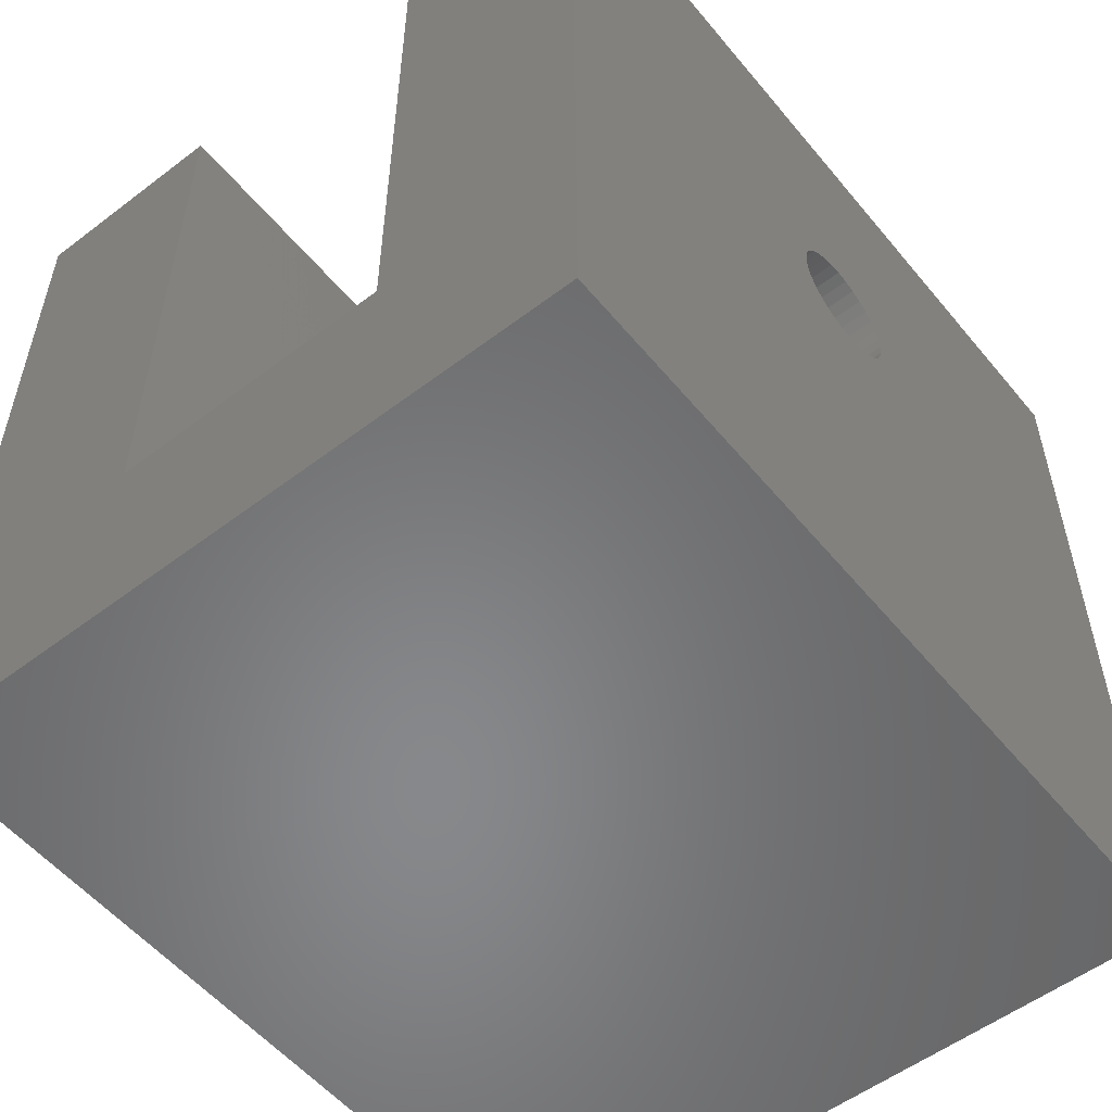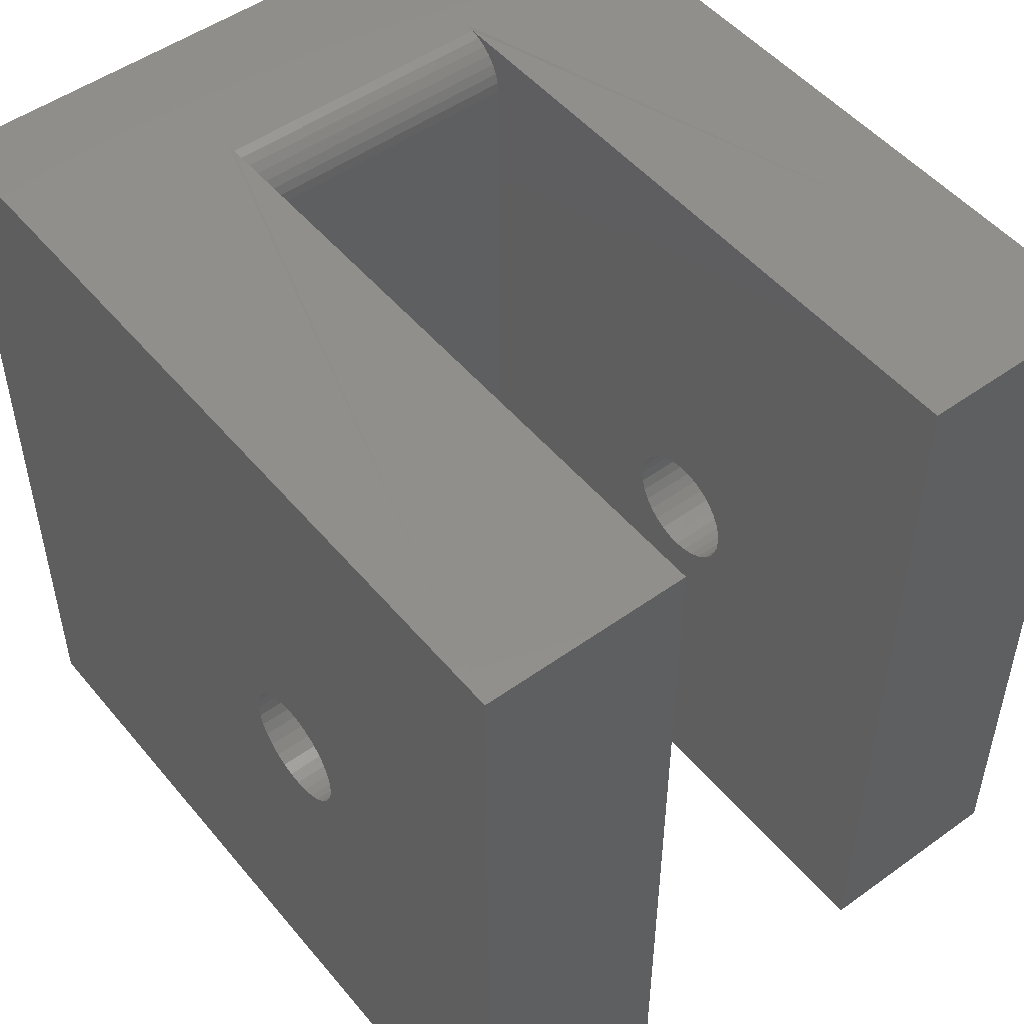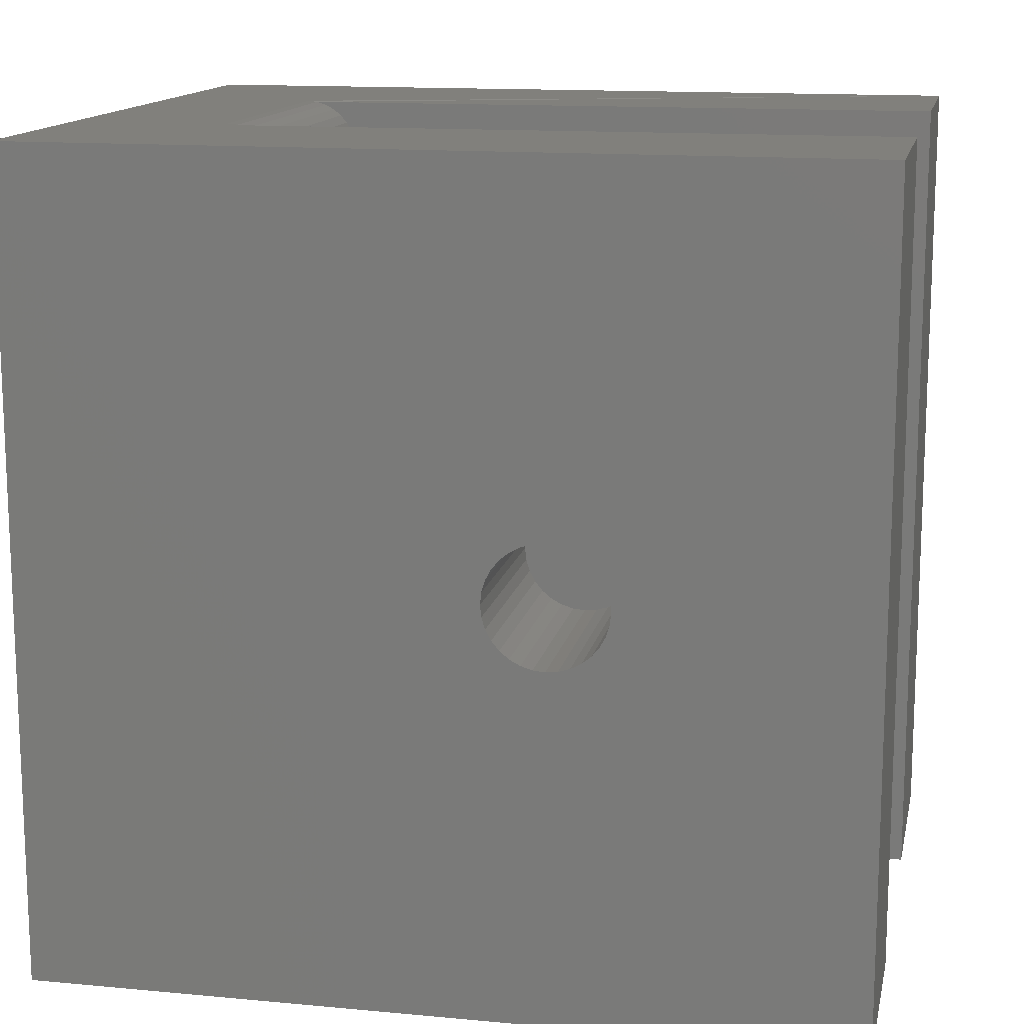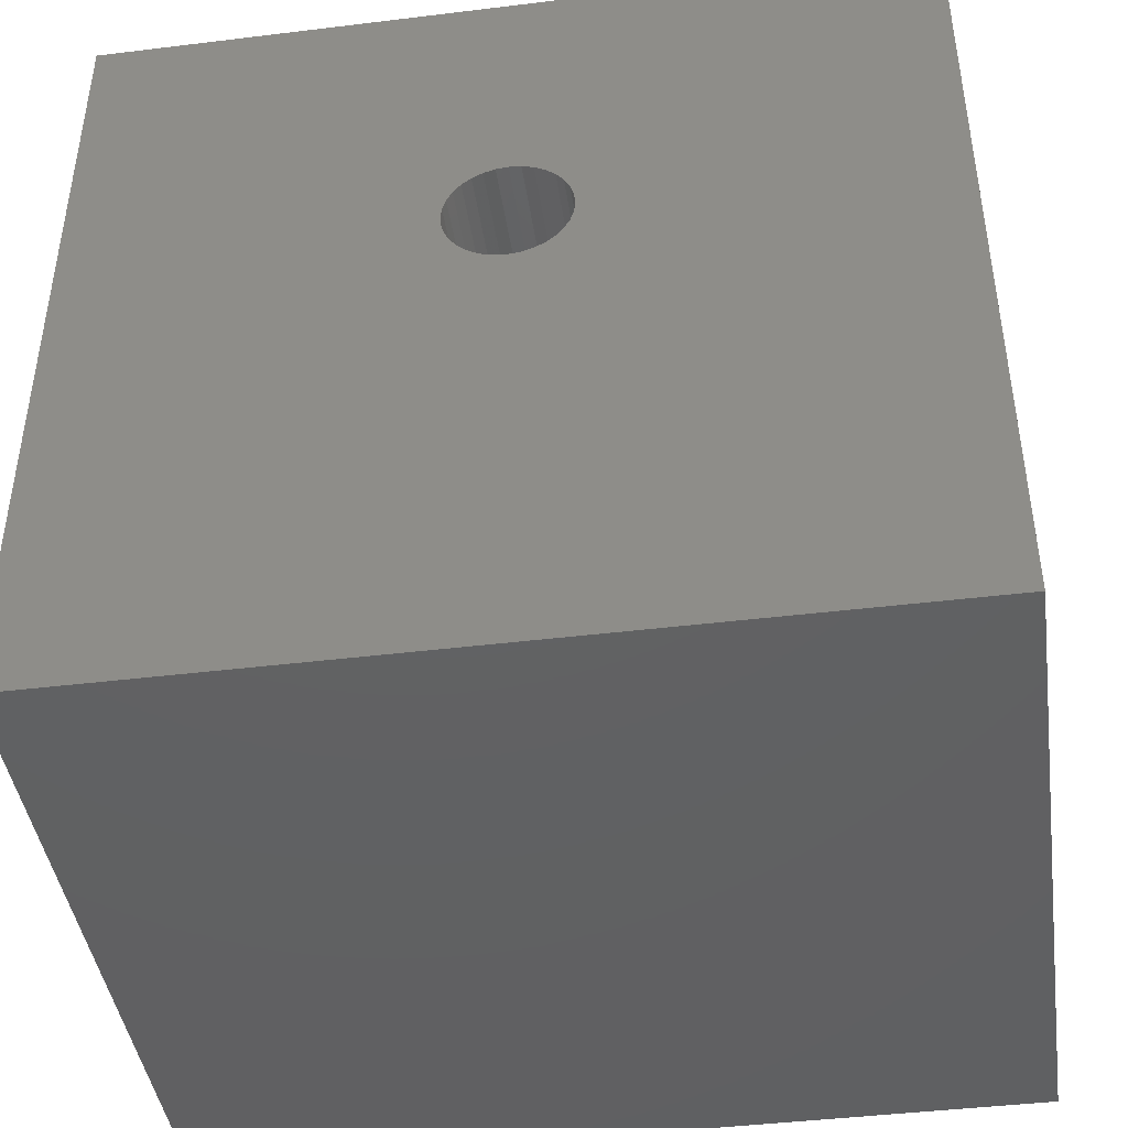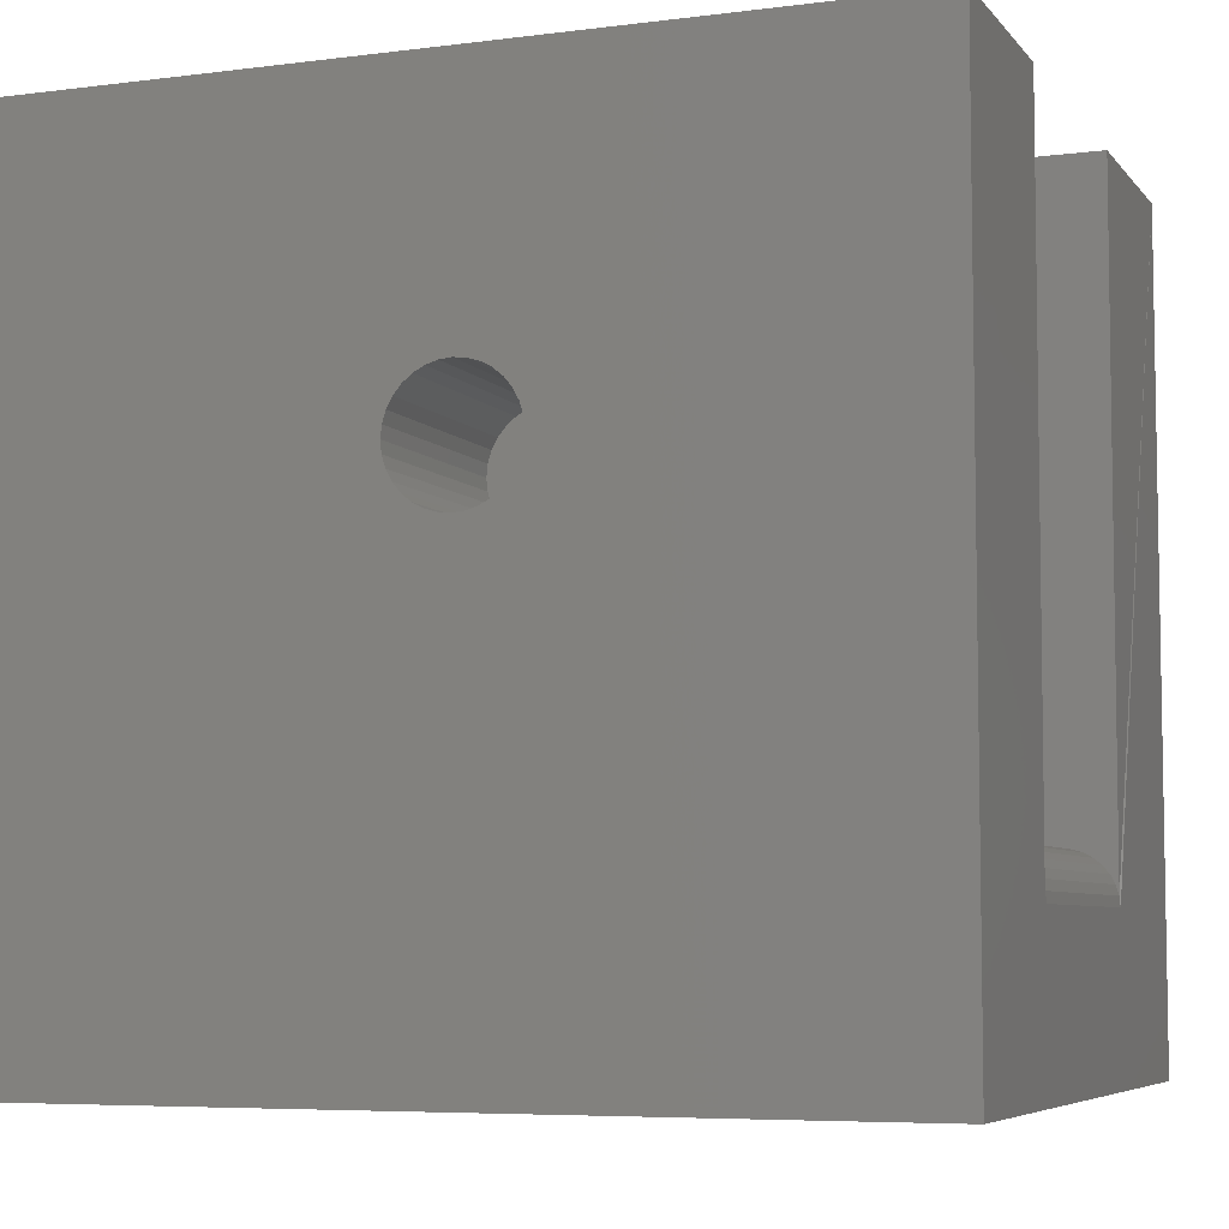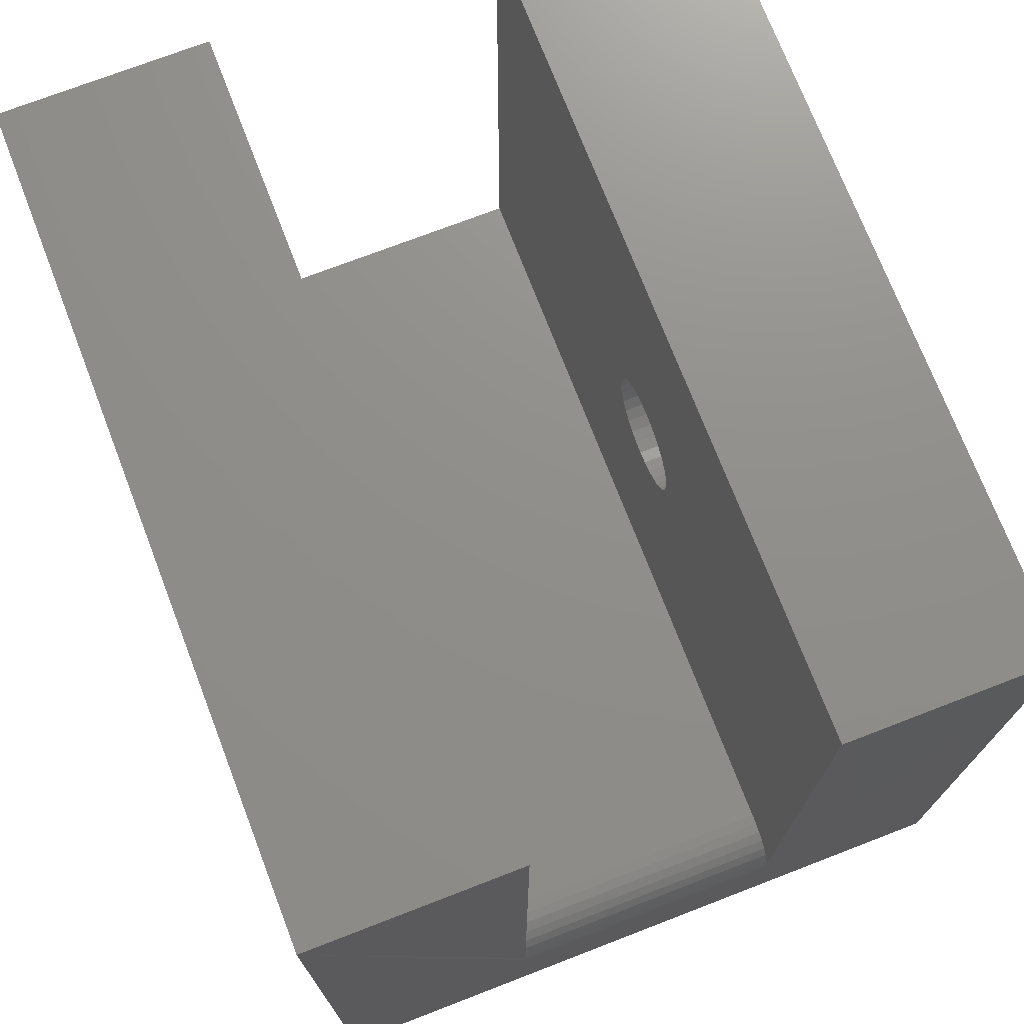
<metadata>
{"format":"stl","ext":"stl","renderer":"f3d","projection":"perspective","resolution":1024,"background":"white","views":[{"elev":-54.6,"azim":-141.2,"up":"+Y"},{"elev":50.2,"azim":141.8,"up":"+Z"},{"elev":13.9,"azim":101.7,"up":"+Z"},{"elev":-43.4,"azim":-81.8,"up":"+Y"},{"elev":-6.2,"azim":-69.1,"up":"+Y"},{"elev":73.1,"azim":-21.1,"up":"+Y"}]}
</metadata>
<code>
# stl→obj: 160 verts, 324 faces
v 0.45 0.4693 0.4303
v 0.6395 0.4585 0.4292
v 0.45 0.4585 0.4292
v 0.6395 0.4482 0.4261
v 0.45 0.4482 0.4261
v 0.6395 0.4386 0.4209
v 0.45 0.4386 0.4209
v 0.6395 0.4302 0.4141
v 0.45 0.4302 0.4141
v 0.6395 0.4234 0.4057
v 0.45 0.4234 0.4057
v 0.6395 0.4183 0.3961
v 0.45 0.4183 0.3961
v 0.6395 0.4151 0.3858
v 0.45 0.4151 0.3858
v 0.6395 0.4141 0.375
v 0.45 0.4141 0.375
v 0.6395 0.4693 0.4303
v 0.45 0.4801 0.4292
v 0.6395 0.4801 0.4292
v 0.45 0.4905 0.4261
v 0.6395 0.4905 0.4261
v 0.45 0.5 0.4209
v 0.6395 0.5 0.4209
v 0.45 0.5084 0.4141
v 0.6395 0.5084 0.4141
v 0.45 0.5153 0.4057
v 0.6395 0.5153 0.4057
v 0.45 0.5204 0.3961
v 0.6395 0.5204 0.3961
v 0.45 0.5235 0.3858
v 0.6395 0.5235 0.3858
v 0.45 0.5246 0.375
v 0.6395 0.5246 0.375
v 0 0.4693 0.4303
v 0.1895 0.4585 0.4292
v 0 0.4585 0.4292
v 0.1895 0.4482 0.4261
v 0 0.4482 0.4261
v 0.1895 0.4386 0.4209
v 0 0.4386 0.4209
v 0.1895 0.4302 0.4141
v 0 0.4302 0.4141
v 0.1895 0.4234 0.4057
v 0 0.4234 0.4057
v 0.1895 0.4183 0.3961
v 0 0.4183 0.3961
v 0.1895 0.4151 0.3858
v 0 0.4151 0.3858
v 0.1895 0.4141 0.375
v -5.635e-34 0.4141 0.375
v 0.1895 0.4693 0.4303
v 0 0.4801 0.4292
v 0.1895 0.4801 0.4292
v 0 0.4905 0.4261
v 0.1895 0.4905 0.4261
v 0 0.5 0.4209
v 0.1895 0.5 0.4209
v 0 0.5084 0.4141
v 0.1895 0.5084 0.4141
v 0 0.5153 0.4057
v 0.1895 0.5153 0.4057
v 0 0.5204 0.3961
v 0.1895 0.5204 0.3961
v 0 0.5235 0.3858
v 0.1895 0.5235 0.3858
v 0 0.5246 0.375
v 0.1895 0.5246 0.375
v 0.45 0.4693 0.3197
v 0.6395 0.4801 0.3208
v 0.45 0.4801 0.3208
v 0.6395 0.4905 0.3239
v 0.45 0.4905 0.3239
v 0.6395 0.5 0.3291
v 0.45 0.5 0.3291
v 0.6395 0.5084 0.3359
v 0.45 0.5084 0.3359
v 0.6395 0.5153 0.3443
v 0.45 0.5153 0.3443
v 0.6395 0.5204 0.3539
v 0.45 0.5204 0.3539
v 0.6395 0.5235 0.3642
v 0.45 0.5235 0.3642
v 0.6395 0.4693 0.3197
v 0.45 0.4585 0.3208
v 0.6395 0.4585 0.3208
v 0.45 0.4482 0.3239
v 0.6395 0.4482 0.3239
v 0.45 0.4386 0.3291
v 0.6395 0.4386 0.3291
v 0.45 0.4302 0.3359
v 0.6395 0.4302 0.3359
v 0.45 0.4234 0.3443
v 0.6395 0.4234 0.3443
v 0.45 0.4183 0.3539
v 0.6395 0.4183 0.3539
v 0.45 0.4151 0.3642
v 0.6395 0.4151 0.3642
v 0 0.4693 0.3197
v 0.1895 0.4801 0.3208
v 0 0.4801 0.3208
v 0.1895 0.4905 0.3239
v 0 0.4905 0.3239
v 0.1895 0.5 0.3291
v 0 0.5 0.3291
v 0.1895 0.5084 0.3359
v 0 0.5084 0.3359
v 0.1895 0.5153 0.3443
v 0 0.5153 0.3443
v 0.1895 0.5204 0.3539
v 0 0.5204 0.3539
v 0.1895 0.5235 0.3642
v 0 0.5235 0.3642
v 0.1895 0.4693 0.3197
v 0 0.4585 0.3208
v 0.1895 0.4585 0.3208
v 0 0.4482 0.3239
v 0.1895 0.4482 0.3239
v 0 0.4386 0.3291
v 0.1895 0.4386 0.3291
v 0 0.4302 0.3359
v 0.1895 0.4302 0.3359
v 0 0.4234 0.3443
v 0.1895 0.4234 0.3443
v 0 0.4183 0.3539
v 0.1895 0.4183 0.3539
v 0 0.4151 0.3642
v 0.1895 0.4151 0.3642
v 0.6395 0.75 0.75
v 0.6395 0 0.75
v 0.6395 0.75 0
v 0.6395 0 0
v 0 0 0.75
v 0 0.75 0.75
v 0 0 0
v 0 0.75 0
v 0.45 0.75 0.75
v 0.45 0.75 0
v 0.45 0.1895 0.7031
v 0.45 0.1886 0.7123
v 0.45 0.1859 0.7211
v 0.45 0.1816 0.7292
v 0.45 0.1757 0.7363
v 0.45 0.1686 0.7421
v 0.45 0.1605 0.7464
v 0.45 0.1517 0.7491
v 0.45 0.1895 0
v 0.1895 0.75 0.75
v 0.1895 0.1517 0.7491
v 0.1895 0.1605 0.7464
v 0.1895 0.1686 0.7421
v 0.1895 0.1757 0.7363
v 0.1895 0.1816 0.7292
v 0.1895 0.1859 0.7211
v 0.1895 0.1886 0.7123
v 0.1895 0.1895 0.7031
v 0.1895 0.75 0
v 0.1895 0.1895 0
v 0.45 0.1426 0.75
v 0.1895 0.1426 0.75
f 1 2 3
f 3 2 4
f 3 4 5
f 5 4 6
f 5 6 7
f 7 6 8
f 7 8 9
f 9 8 10
f 9 10 11
f 11 10 12
f 11 12 13
f 13 12 14
f 13 14 15
f 15 14 16
f 15 16 17
f 2 1 18
f 18 1 19
f 18 19 20
f 20 19 21
f 20 21 22
f 22 21 23
f 22 23 24
f 24 23 25
f 24 25 26
f 26 25 27
f 26 27 28
f 28 27 29
f 28 29 30
f 30 29 31
f 30 31 32
f 32 31 33
f 32 33 34
f 35 36 37
f 37 36 38
f 37 38 39
f 39 38 40
f 39 40 41
f 41 40 42
f 41 42 43
f 43 42 44
f 43 44 45
f 45 44 46
f 45 46 47
f 47 46 48
f 47 48 49
f 49 48 50
f 49 50 51
f 36 35 52
f 52 35 53
f 52 53 54
f 54 53 55
f 54 55 56
f 56 55 57
f 56 57 58
f 58 57 59
f 58 59 60
f 60 59 61
f 60 61 62
f 62 61 63
f 62 63 64
f 64 63 65
f 64 65 66
f 66 65 67
f 66 67 68
f 69 70 71
f 71 70 72
f 71 72 73
f 73 72 74
f 73 74 75
f 75 74 76
f 75 76 77
f 77 76 78
f 77 78 79
f 79 78 80
f 79 80 81
f 81 80 82
f 81 82 83
f 83 82 34
f 83 34 33
f 70 69 84
f 84 69 85
f 84 85 86
f 86 85 87
f 86 87 88
f 88 87 89
f 88 89 90
f 90 89 91
f 90 91 92
f 92 91 93
f 92 93 94
f 94 93 95
f 94 95 96
f 96 95 97
f 96 97 98
f 98 97 17
f 98 17 16
f 99 100 101
f 101 100 102
f 101 102 103
f 103 102 104
f 103 104 105
f 105 104 106
f 105 106 107
f 107 106 108
f 107 108 109
f 109 108 110
f 109 110 111
f 111 110 112
f 111 112 113
f 113 112 68
f 113 68 67
f 100 99 114
f 114 99 115
f 114 115 116
f 116 115 117
f 116 117 118
f 118 117 119
f 118 119 120
f 120 119 121
f 120 121 122
f 122 121 123
f 122 123 124
f 124 123 125
f 124 125 126
f 126 125 127
f 126 127 128
f 128 127 51
f 128 51 50
f 129 130 4
f 129 4 2
f 129 2 18
f 129 18 20
f 129 20 22
f 129 22 24
f 129 24 26
f 129 26 28
f 129 28 30
f 129 30 32
f 129 32 34
f 129 34 82
f 129 82 80
f 129 80 131
f 132 131 84
f 132 84 86
f 132 86 88
f 132 88 90
f 132 90 92
f 132 92 94
f 132 94 96
f 130 132 96
f 130 96 98
f 130 98 16
f 130 16 14
f 130 14 12
f 130 12 10
f 130 10 8
f 130 8 6
f 130 6 4
f 131 80 78
f 131 78 76
f 131 76 74
f 131 74 72
f 131 72 70
f 131 70 84
f 133 134 55
f 133 55 53
f 133 53 35
f 133 35 37
f 133 37 39
f 133 39 41
f 133 41 43
f 133 43 45
f 133 45 47
f 133 47 49
f 133 49 51
f 133 51 127
f 133 127 125
f 133 125 135
f 136 135 99
f 136 99 101
f 136 101 103
f 136 103 105
f 136 105 107
f 136 107 109
f 136 109 111
f 134 136 111
f 134 111 113
f 134 113 67
f 134 67 65
f 134 65 63
f 134 63 61
f 134 61 59
f 134 59 57
f 134 57 55
f 135 125 123
f 135 123 121
f 135 121 119
f 135 119 117
f 135 117 115
f 135 115 99
f 137 138 81
f 137 81 83
f 137 83 33
f 137 33 31
f 137 31 29
f 137 29 27
f 137 27 25
f 137 25 23
f 137 23 21
f 137 21 19
f 137 19 1
f 137 1 139
f 137 139 140
f 137 140 141
f 137 141 142
f 137 142 143
f 137 143 144
f 137 144 145
f 137 145 146
f 138 147 69
f 138 69 71
f 138 71 73
f 138 73 75
f 138 75 77
f 138 77 79
f 138 79 81
f 147 95 93
f 147 93 91
f 147 91 89
f 147 89 87
f 147 87 85
f 147 85 69
f 139 1 3
f 139 3 5
f 139 5 7
f 139 7 9
f 139 9 11
f 139 11 13
f 139 13 15
f 139 15 17
f 139 17 97
f 139 97 95
f 139 95 147
f 148 149 150
f 148 150 151
f 148 151 152
f 148 152 153
f 148 153 154
f 148 154 155
f 148 155 156
f 148 156 52
f 148 52 54
f 148 54 56
f 148 56 58
f 148 58 60
f 148 60 62
f 148 62 64
f 148 64 66
f 148 66 68
f 148 68 112
f 148 112 110
f 148 110 157
f 158 157 114
f 158 114 116
f 158 116 118
f 158 118 120
f 158 120 122
f 158 122 124
f 158 124 126
f 156 158 126
f 156 126 128
f 156 128 50
f 156 50 48
f 156 48 46
f 156 46 44
f 156 44 42
f 156 42 40
f 156 40 38
f 156 38 36
f 156 36 52
f 157 110 108
f 157 108 106
f 157 106 104
f 157 104 102
f 157 102 100
f 157 100 114
f 157 136 148
f 148 136 134
f 131 138 129
f 129 138 137
f 129 137 146
f 129 146 159
f 129 159 130
f 134 133 160
f 134 160 149
f 134 149 148
f 133 130 160
f 160 130 159
f 147 158 139
f 139 158 156
f 139 156 140
f 140 156 155
f 140 155 141
f 141 155 154
f 141 154 142
f 142 154 153
f 142 153 143
f 143 153 152
f 143 152 144
f 144 152 151
f 144 151 145
f 145 151 150
f 145 150 146
f 146 150 149
f 146 149 159
f 159 149 160
f 132 138 131
f 138 132 147
f 147 132 135
f 147 135 158
f 158 135 136
f 158 136 157
f 135 132 133
f 133 132 130

</code>
